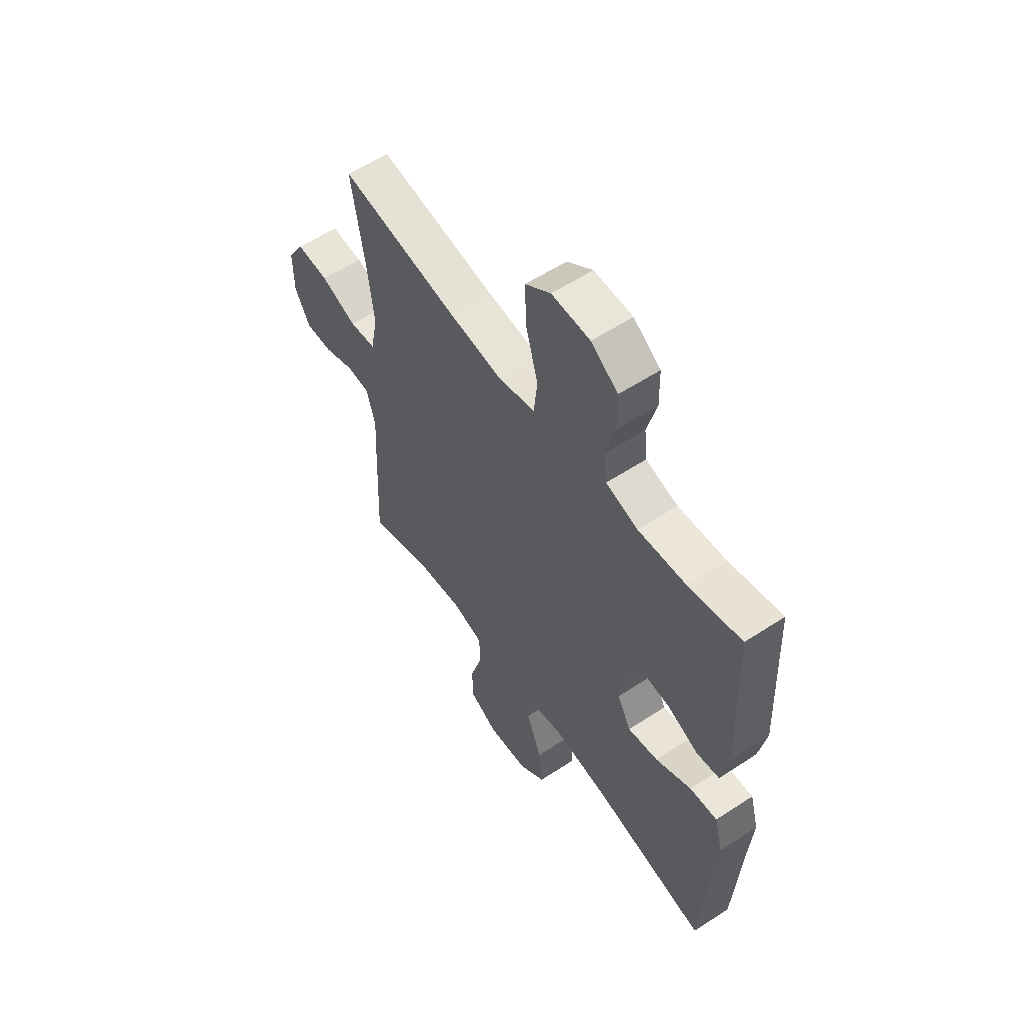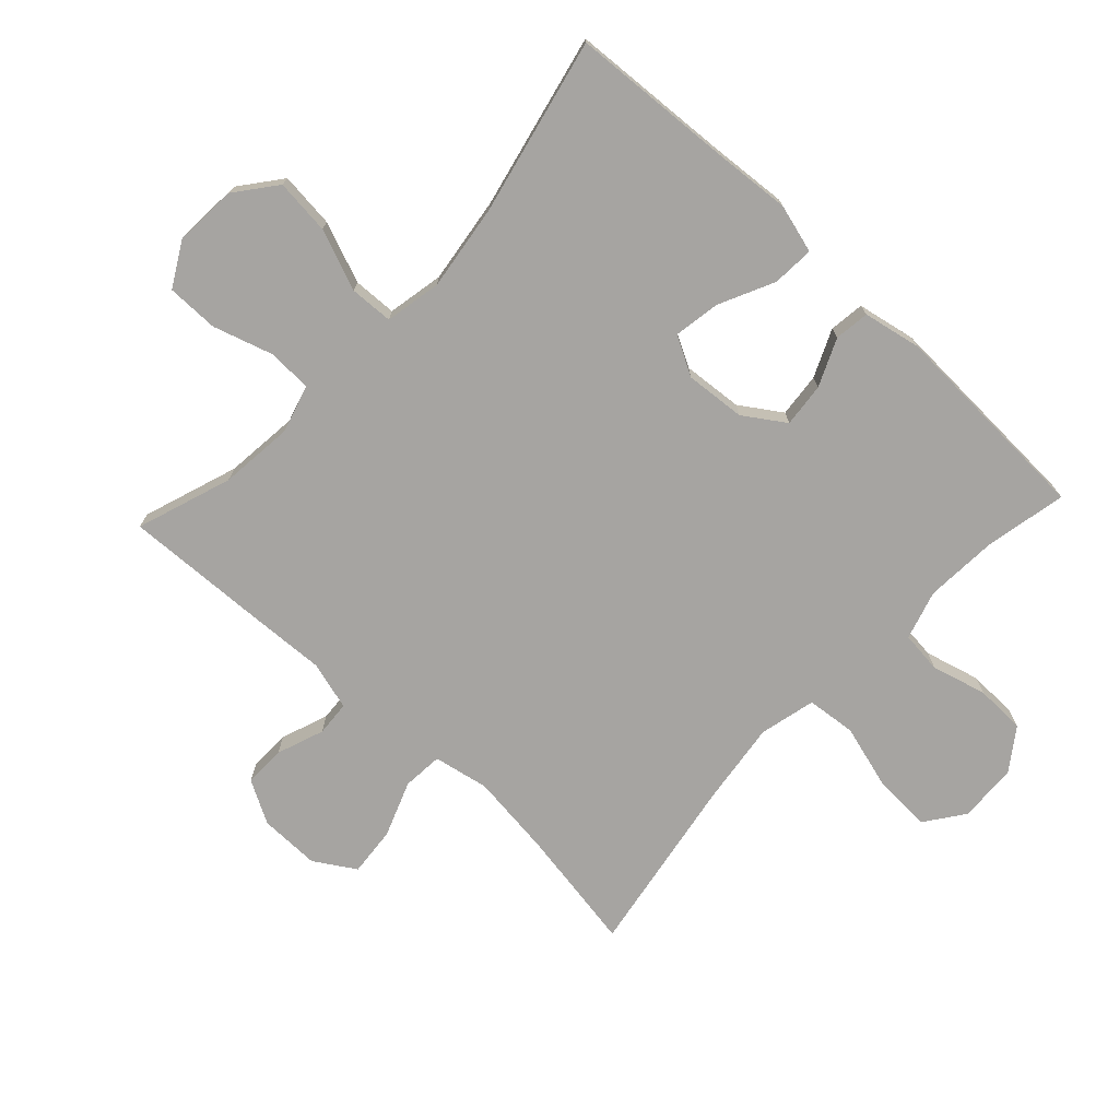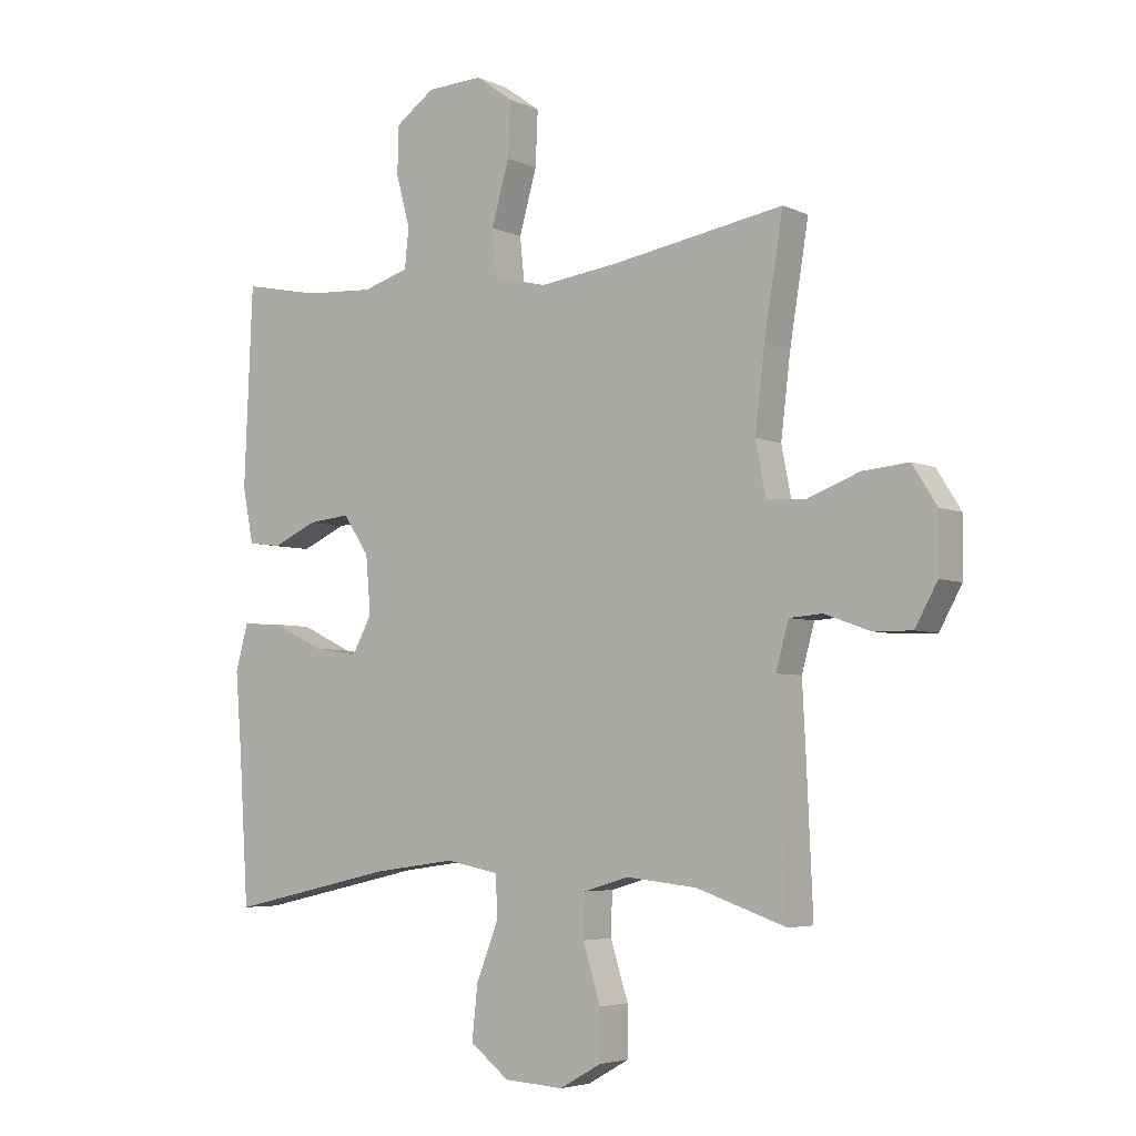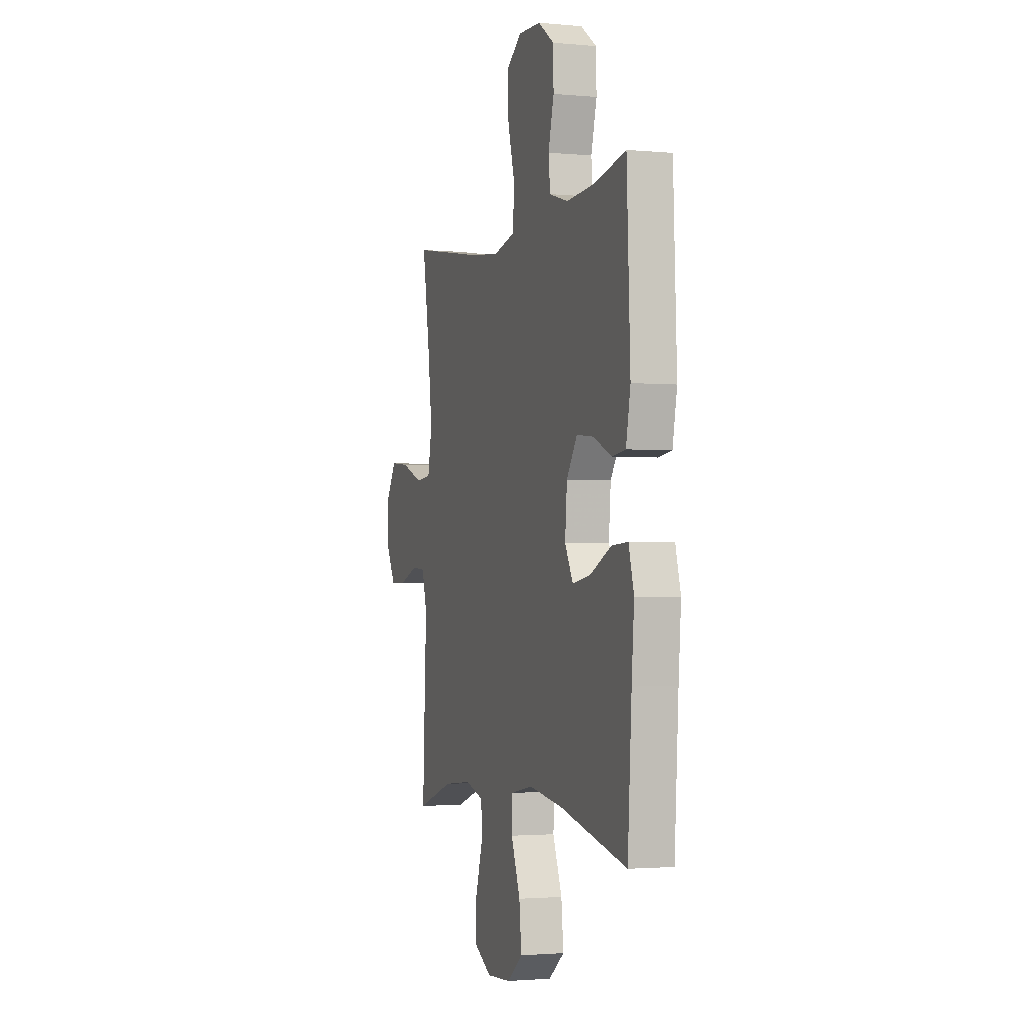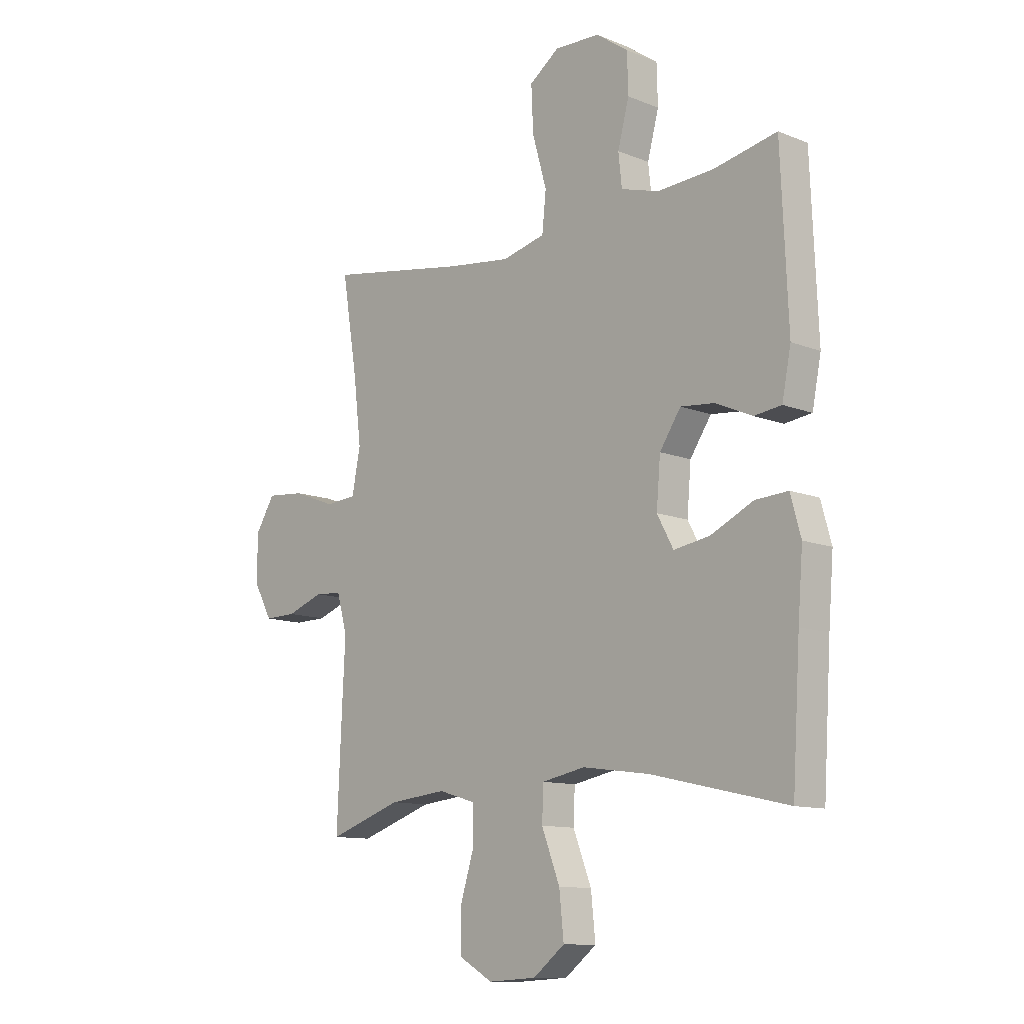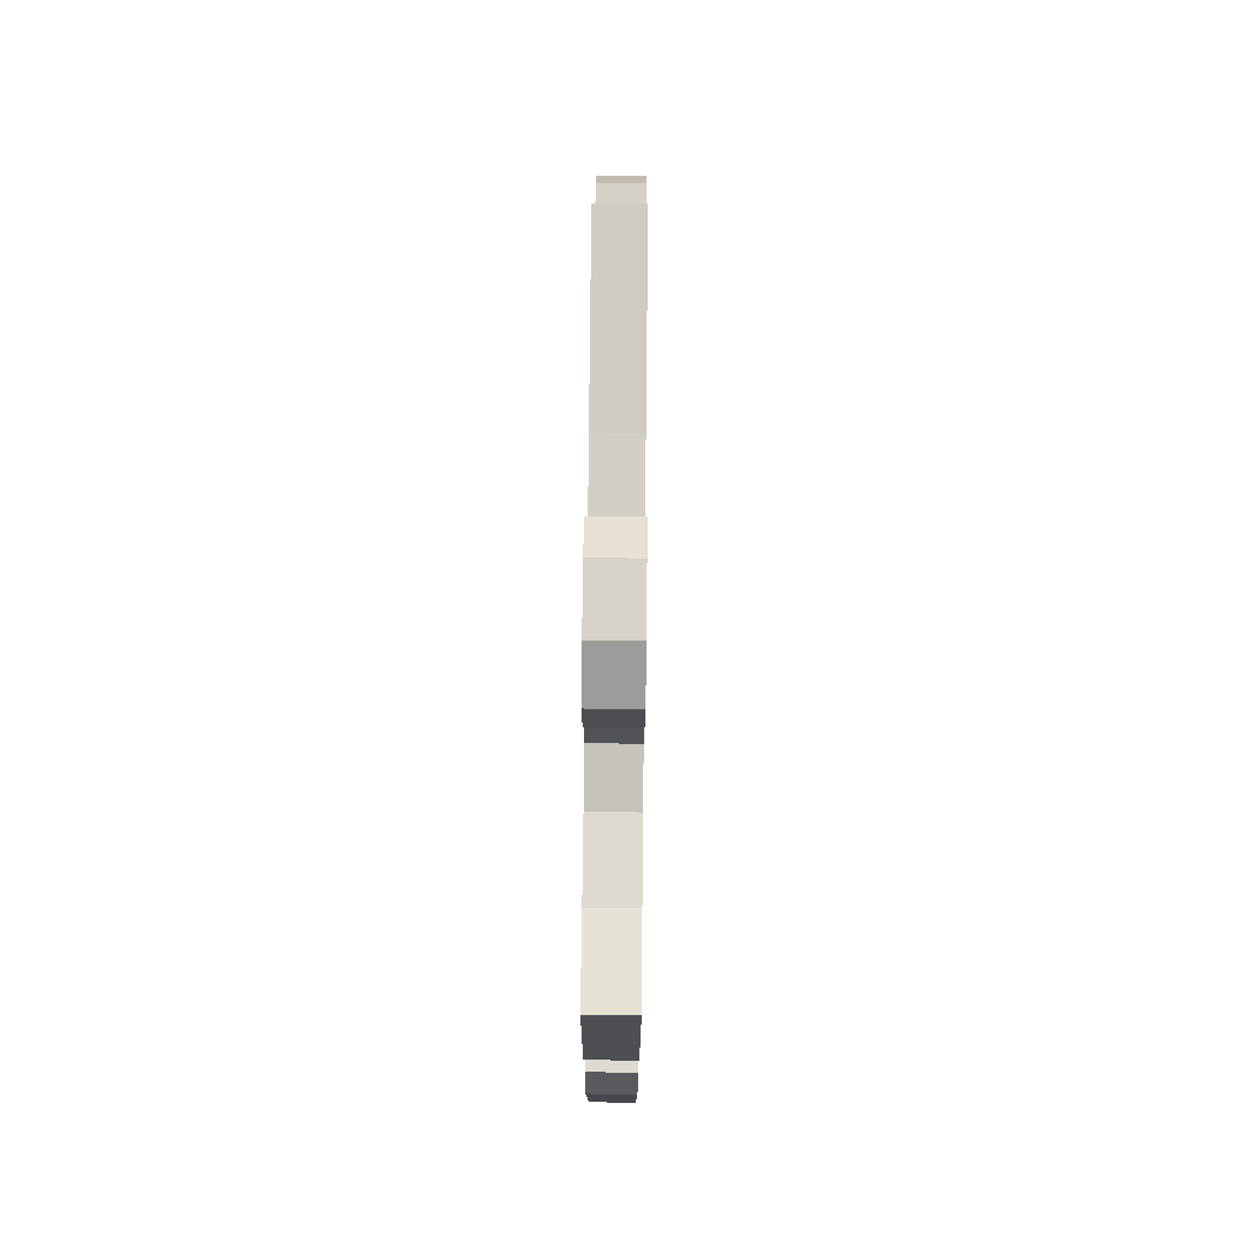
<metadata>
{"format":"obj","ext":"obj","renderer":"f3d","projection":"perspective","resolution":1024,"background":"white","views":[{"elev":57.3,"azim":-124.3,"up":"+Z"},{"elev":-73.5,"azim":-133.1,"up":"+Y"},{"elev":-4.8,"azim":35.8,"up":"+Z"},{"elev":-2.0,"azim":-108.6,"up":"+Z"},{"elev":-11.4,"azim":-134.1,"up":"+Z"},{"elev":74.5,"azim":-89.4,"up":"+Z"}]}
</metadata>
<code>
v 0.5 0.07 0.5
v 0.469 0.07 0.31
v 0.453 0.07 0.177
v 0.47 0.07 0.09
v 0.533 0.07 0.085
v 0.62 0.07 0.118
v 0.697 0.07 0.125
v 0.737 0.07 0.061
v 0.736 0.07 -0.034
v 0.699 0.07 -0.101
v 0.634 0.07 -0.1
v 0.56 0.07 -0.073
v 0.505 0.07 -0.077
v 0.484 0.07 -0.153
v 0.49 0.07 -0.271
v 0.5 0.07 -0.5
v 0.351 0.07 -0.449
v 0.235 0.07 -0.437
v 0.16 0.07 -0.459
v 0.158 0.07 -0.529
v 0.187 0.07 -0.622
v 0.187 0.07 -0.703
v 0.118 0.07 -0.742
v 0.02 0.07 -0.736
v -0.044 0.07 -0.686
v -0.035 0.07 -0.599
v 0.002 0.07 -0.504
v -0.001 0.07 -0.436
v -0.089 0.07 -0.419
v -0.225 0.07 -0.438
v -0.5 0.07 -0.5
v -0.516 0.07 -0.248
v -0.526 0.07 -0.124
v -0.505 0.07 -0.048
v -0.439 0.07 -0.052
v -0.353 0.07 -0.093
v -0.28 0.07 -0.105
v -0.247 0.07 -0.044
v -0.255 0.07 0.05
v -0.298 0.07 0.114
v -0.367 0.07 0.107
v -0.441 0.07 0.074
v -0.496 0.07 0.081
v -0.514 0.07 0.172
v -0.5 0.07 0.5
v -0.373 0.07 0.474
v -0.258 0.07 0.467
v -0.181 0.07 0.49
v -0.174 0.07 0.555
v -0.197 0.07 0.641
v -0.195 0.07 0.72
v -0.13 0.07 0.766
v -0.038 0.07 0.77
v 0.023 0.07 0.726
v 0.019 0.07 0.636
v -0.01 0.07 0.533
v -0.002 0.07 0.456
v 0.086 0.07 0.435
v 0.217 0.07 0.452
v 0.5 0 0.5
v 0.469 0 0.31
v 0.453 0 0.177
v 0.47 0 0.09
v 0.533 0 0.085
v 0.62 0 0.118
v 0.697 0 0.125
v 0.737 0 0.061
v 0.736 0 -0.034
v 0.699 0 -0.101
v 0.634 0 -0.1
v 0.56 0 -0.073
v 0.505 0 -0.077
v 0.484 0 -0.153
v 0.49 0 -0.271
v 0.5 0 -0.5
v 0.351 0 -0.449
v 0.235 0 -0.437
v 0.16 0 -0.459
v 0.158 0 -0.529
v 0.187 0 -0.622
v 0.187 0 -0.703
v 0.118 0 -0.742
v 0.02 0 -0.736
v -0.044 0 -0.686
v -0.035 0 -0.599
v 0.002 0 -0.504
v -0.001 0 -0.436
v -0.089 0 -0.419
v -0.225 0 -0.438
v -0.5 0 -0.5
v -0.516 0 -0.248
v -0.526 0 -0.124
v -0.505 0 -0.048
v -0.439 0 -0.052
v -0.353 0 -0.093
v -0.28 0 -0.105
v -0.247 0 -0.044
v -0.255 0 0.05
v -0.298 0 0.114
v -0.367 0 0.107
v -0.441 0 0.074
v -0.496 0 0.081
v -0.514 0 0.172
v -0.5 0 0.5
v -0.373 0 0.474
v -0.258 0 0.467
v -0.181 0 0.49
v -0.174 0 0.555
v -0.197 0 0.641
v -0.195 0 0.72
v -0.13 0 0.766
v -0.038 0 0.77
v 0.023 0 0.726
v 0.019 0 0.636
v -0.01 0 0.533
v -0.002 0 0.456
v 0.086 0 0.435
v 0.217 0 0.452
f 53 54 55 56
f 53 56 57
f 52 53 57
f 49 50 51 52
f 48 49 52 57
f 47 48 57 58
f 43 44 45 46
f 41 42 43 46
f 40 41 46 47
f 39 40 47 58
f 33 34 35 36
f 32 33 36 37
f 30 31 32 37
f 29 30 37 38
f 24 25 26 27
f 24 27 28
f 23 24 28
f 20 21 22 23
f 19 20 23 28
f 18 19 28 29
f 14 15 16 17
f 13 14 17 18
f 9 10 11 12
f 9 12 13
f 8 9 13
f 5 6 7 8
f 4 5 8 13
f 59 1 2
f 59 2 3
f 58 59 3 4
f 29 38 39 58
f 18 29 58
f 4 13 18 58
f 115 114 113 112
f 116 115 112
f 116 112 111
f 111 110 109 108
f 116 111 108 107
f 117 116 107 106
f 105 104 103 102
f 105 102 101 100
f 106 105 100 99
f 117 106 99 98
f 95 94 93 92
f 96 95 92 91
f 96 91 90 89
f 97 96 89 88
f 86 85 84 83
f 87 86 83
f 87 83 82
f 82 81 80 79
f 87 82 79 78
f 88 87 78 77
f 76 75 74 73
f 77 76 73 72
f 71 70 69 68
f 72 71 68
f 72 68 67
f 67 66 65 64
f 72 67 64 63
f 61 60 118
f 62 61 118
f 63 62 118 117
f 117 98 97 88
f 117 88 77
f 117 77 72 63
f 1 60 61 2
f 2 61 62 3
f 3 62 63 4
f 4 63 64 5
f 5 64 65 6
f 6 65 66 7
f 7 66 67 8
f 8 67 68 9
f 9 68 69 10
f 10 69 70 11
f 11 70 71 12
f 12 71 72 13
f 13 72 73 14
f 14 73 74 15
f 15 74 75 16
f 16 75 76 17
f 17 76 77 18
f 18 77 78 19
f 19 78 79 20
f 20 79 80 21
f 21 80 81 22
f 22 81 82 23
f 23 82 83 24
f 24 83 84 25
f 25 84 85 26
f 26 85 86 27
f 27 86 87 28
f 28 87 88 29
f 29 88 89 30
f 30 89 90 31
f 31 90 91 32
f 32 91 92 33
f 33 92 93 34
f 34 93 94 35
f 35 94 95 36
f 36 95 96 37
f 37 96 97 38
f 38 97 98 39
f 39 98 99 40
f 40 99 100 41
f 41 100 101 42
f 42 101 102 43
f 43 102 103 44
f 44 103 104 45
f 45 104 105 46
f 46 105 106 47
f 47 106 107 48
f 48 107 108 49
f 49 108 109 50
f 50 109 110 51
f 51 110 111 52
f 52 111 112 53
f 53 112 113 54
f 54 113 114 55
f 55 114 115 56
f 56 115 116 57
f 57 116 117 58
f 58 117 118 59
f 59 118 60 1

</code>
